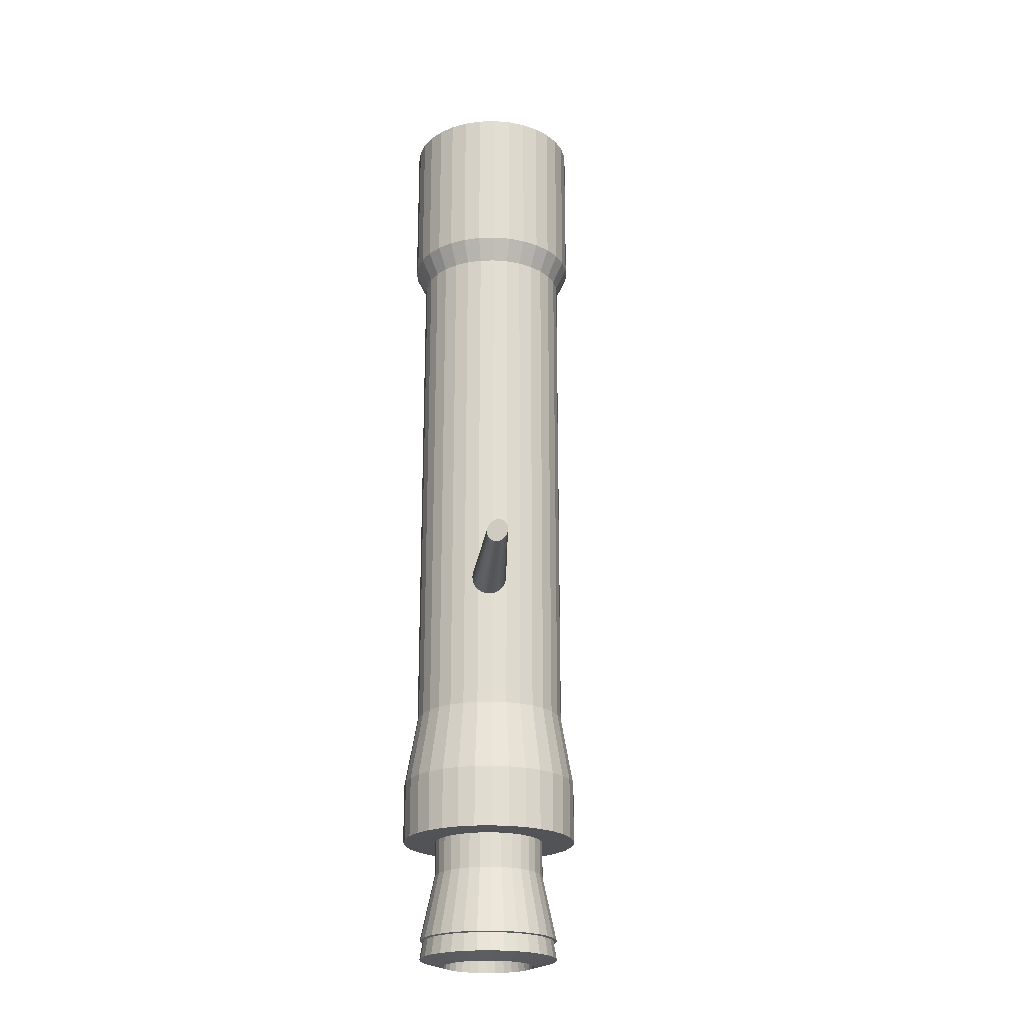
<metadata>
{"format":"obj","ext":"obj","renderer":"f3d","projection":"perspective","resolution":1024,"background":"white","views":[{"elev":-21.9,"azim":64.9,"up":"+Y"}]}
</metadata>
<code>
o Cylinder
v 1.698 3.436 0.5286
v 1.698 4.259 0.4762
v 1.767 3.436 0.5354
v 1.777 4.259 0.4839
v 1.833 3.436 0.5554
v 1.853 4.259 0.507
v 1.894 3.436 0.5879
v 1.923 4.259 0.5443
v 1.948 3.436 0.6317
v 1.985 4.259 0.5946
v 1.992 3.436 0.685
v 2.035 4.259 0.6559
v 2.024 3.436 0.7459
v 2.073 4.259 0.7257
v 2.044 3.436 0.8118
v 2.096 4.259 0.8016
v 2.051 3.436 0.8805
v 2.104 4.259 0.8805
v 2.044 3.436 0.9491
v 2.096 4.259 0.9593
v 2.024 3.436 1.015
v 2.073 4.259 1.035
v 1.992 3.436 1.076
v 2.035 4.259 1.105
v 1.948 3.436 1.129
v 1.985 4.259 1.166
v 1.894 3.436 1.173
v 1.923 4.259 1.217
v 1.833 3.436 1.206
v 1.853 4.259 1.254
v 1.767 3.436 1.226
v 1.777 4.259 1.277
v 1.698 3.436 1.232
v 1.698 4.259 1.285
v 1.629 3.436 1.226
v 1.619 4.259 1.277
v 1.563 3.436 1.206
v 1.543 4.259 1.254
v 1.502 3.436 1.173
v 1.473 4.259 1.217
v 1.449 3.436 1.129
v 1.412 4.259 1.166
v 1.405 3.436 1.076
v 1.361 4.259 1.105
v 1.372 3.436 1.015
v 1.324 4.259 1.035
v 1.352 3.436 0.9491
v 1.301 4.259 0.9593
v 1.346 3.436 0.8805
v 1.293 4.259 0.8805
v 1.352 3.436 0.8118
v 1.301 4.259 0.8016
v 1.372 3.436 0.7459
v 1.324 4.259 0.7257
v 1.405 3.436 0.685
v 1.361 4.259 0.6559
v 1.449 3.436 0.6317
v 1.412 4.259 0.5946
v 1.502 3.436 0.5879
v 1.473 4.259 0.5443
v 1.563 3.436 0.5554
v 1.543 4.259 0.507
v 1.629 3.436 0.5354
v 1.619 4.259 0.4839
v 1.698 3.542 0.4762
v 1.777 3.542 0.4839
v 1.853 3.542 0.507
v 1.923 3.542 0.5443
v 1.985 3.542 0.5946
v 2.035 3.542 0.6559
v 2.073 3.542 0.7257
v 2.096 3.542 0.8016
v 2.104 3.542 0.8805
v 2.096 3.542 0.9593
v 2.073 3.542 1.035
v 2.035 3.542 1.105
v 1.985 3.542 1.166
v 1.923 3.542 1.217
v 1.853 3.542 1.254
v 1.777 3.542 1.277
v 1.698 3.542 1.285
v 1.619 3.542 1.277
v 1.543 3.542 1.254
v 1.473 3.542 1.217
v 1.412 3.542 1.166
v 1.361 3.542 1.105
v 1.324 3.542 1.035
v 1.301 3.542 0.9593
v 1.293 3.542 0.8805
v 1.301 3.542 0.8016
v 1.324 3.542 0.7257
v 1.361 3.542 0.6559
v 1.412 3.542 0.5946
v 1.473 3.542 0.5443
v 1.543 3.542 0.507
v 1.619 3.542 0.4839
v 1.698 1.054 0.5286
v 1.767 1.054 0.5354
v 1.833 1.054 0.5554
v 1.894 1.054 0.5879
v 1.948 1.054 0.6317
v 1.992 1.054 0.685
v 2.024 1.054 0.7459
v 2.044 1.054 0.8118
v 2.051 1.054 0.8805
v 2.044 1.054 0.9491
v 2.024 1.054 1.015
v 1.992 1.054 1.076
v 1.948 1.054 1.129
v 1.894 1.054 1.173
v 1.833 1.054 1.206
v 1.767 1.054 1.226
v 1.698 1.054 1.232
v 1.629 1.054 1.226
v 1.563 1.054 1.206
v 1.502 1.054 1.173
v 1.449 1.054 1.129
v 1.405 1.054 1.076
v 1.372 1.054 1.015
v 1.352 1.054 0.9491
v 1.346 1.054 0.8805
v 1.352 1.054 0.8118
v 1.372 1.054 0.7459
v 1.405 1.054 0.685
v 1.449 1.054 0.6317
v 1.502 1.054 0.5879
v 1.563 1.054 0.5554
v 1.629 1.054 0.5354
v 1.698 0.7307 0.4713
v 1.778 0.7307 0.4792
v 1.855 0.7307 0.5025
v 1.926 0.7307 0.5403
v 1.988 0.7307 0.5912
v 2.039 0.7307 0.6532
v 2.077 0.7307 0.7239
v 2.101 0.7307 0.8007
v 2.109 0.7307 0.8805
v 2.101 0.7307 0.9603
v 2.077 0.7307 1.037
v 2.039 0.7307 1.108
v 1.988 0.7307 1.17
v 1.926 0.7307 1.221
v 1.855 0.7307 1.258
v 1.778 0.7307 1.282
v 1.698 0.7307 1.29
v 1.618 0.7307 1.282
v 1.541 0.7307 1.258
v 1.47 0.7307 1.221
v 1.408 0.7307 1.17
v 1.357 0.7307 1.108
v 1.319 0.7307 1.037
v 1.296 0.7307 0.9603
v 1.288 0.7307 0.8805
v 1.296 0.7307 0.8007
v 1.319 0.7307 0.7239
v 1.357 0.7307 0.6532
v 1.408 0.7307 0.5912
v 1.47 0.7307 0.5403
v 1.541 0.7307 0.5025
v 1.618 0.7307 0.4792
v 1.698 0.4527 0.624
v 1.749 0.4527 0.6289
v 1.797 0.4527 0.6436
v 1.842 0.4527 0.6673
v 1.881 0.4527 0.6993
v 1.913 0.4527 0.7382
v 1.936 0.4527 0.7825
v 1.951 0.4527 0.8305
v 1.956 0.4527 0.8805
v 1.951 0.4527 0.9304
v 1.936 0.4527 0.9785
v 1.913 0.4527 1.023
v 1.881 0.4527 1.062
v 1.842 0.4527 1.094
v 1.797 0.4527 1.117
v 1.749 0.4527 1.132
v 1.698 0.4527 1.137
v 1.648 0.4527 1.132
v 1.6 0.4527 1.117
v 1.555 0.4527 1.094
v 1.516 0.4527 1.062
v 1.484 0.4527 1.023
v 1.46 0.4527 0.9785
v 1.446 0.4527 0.9304
v 1.441 0.4527 0.8805
v 1.446 0.4527 0.8305
v 1.46 0.4527 0.7825
v 1.484 0.4527 0.7382
v 1.516 0.4527 0.6993
v 1.555 0.4527 0.6673
v 1.6 0.4527 0.6436
v 1.648 0.4527 0.6289
v 1.698 0.4527 0.4713
v 1.778 0.4527 0.4792
v 1.855 0.4527 0.5025
v 1.926 0.4527 0.5403
v 1.988 0.4527 0.5912
v 2.039 0.4527 0.6532
v 2.077 0.4527 0.7239
v 2.101 0.4527 0.8007
v 2.109 0.4527 0.8805
v 2.101 0.4527 0.9603
v 2.077 0.4527 1.037
v 2.039 0.4527 1.108
v 1.988 0.4527 1.17
v 1.926 0.4527 1.221
v 1.855 0.4527 1.258
v 1.778 0.4527 1.282
v 1.698 0.4527 1.29
v 1.618 0.4527 1.282
v 1.541 0.4527 1.258
v 1.47 0.4527 1.221
v 1.408 0.4527 1.17
v 1.357 0.4527 1.108
v 1.319 0.4527 1.037
v 1.296 0.4527 0.9603
v 1.288 0.4527 0.8805
v 1.296 0.4527 0.8007
v 1.319 0.4527 0.7239
v 1.357 0.4527 0.6532
v 1.408 0.4527 0.5912
v 1.47 0.4527 0.5403
v 1.541 0.4527 0.5025
v 1.618 0.4527 0.4792
v 1.698 0.2923 0.624
v 1.749 0.2923 0.6289
v 1.797 0.2923 0.6436
v 1.842 0.2923 0.6673
v 1.881 0.2923 0.6993
v 1.913 0.2923 0.7382
v 1.936 0.2923 0.7825
v 1.951 0.2923 0.8305
v 1.956 0.2923 0.8805
v 1.951 0.2923 0.9304
v 1.936 0.2923 0.9785
v 1.913 0.2923 1.023
v 1.881 0.2923 1.062
v 1.842 0.2923 1.094
v 1.797 0.2923 1.117
v 1.749 0.2923 1.132
v 1.698 0.2923 1.137
v 1.648 0.2923 1.132
v 1.6 0.2923 1.117
v 1.555 0.2923 1.094
v 1.516 0.2923 1.062
v 1.484 0.2923 1.023
v 1.46 0.2923 0.9785
v 1.446 0.2923 0.9304
v 1.441 0.2923 0.8805
v 1.446 0.2923 0.8305
v 1.46 0.2923 0.7825
v 1.484 0.2923 0.7382
v 1.516 0.2923 0.6993
v 1.555 0.2923 0.6673
v 1.6 0.2923 0.6436
v 1.648 0.2923 0.6289
v 1.698 0.2152 0.7001
v 1.734 0.2152 0.7036
v 1.768 0.2152 0.714
v 1.8 0.2152 0.7308
v 1.827 0.2152 0.7533
v 1.85 0.2152 0.7806
v 1.866 0.2152 0.8118
v 1.877 0.2152 0.8455
v 1.88 0.2152 0.8805
v 1.877 0.2152 0.9155
v 1.866 0.2152 0.9492
v 1.85 0.2152 0.9803
v 1.827 0.2152 1.008
v 1.8 0.2152 1.03
v 1.768 0.2152 1.047
v 1.734 0.2152 1.057
v 1.698 0.2152 1.061
v 1.663 0.2152 1.057
v 1.628 0.2152 1.047
v 1.597 0.2152 1.03
v 1.569 0.2152 1.008
v 1.547 0.2152 0.9803
v 1.53 0.2152 0.9492
v 1.52 0.2152 0.9155
v 1.517 0.2152 0.8805
v 1.52 0.2152 0.8455
v 1.53 0.2152 0.8118
v 1.547 0.2152 0.7806
v 1.569 0.2152 0.7533
v 1.597 0.2152 0.7308
v 1.628 0.2152 0.714
v 1.663 0.2152 0.7036
v 1.735 1.788 0.9221
v 2.597 1.736 1.251
v 1.747 1.786 0.9062
v 2.604 1.735 1.244
v 1.758 1.78 0.891
v 2.61 1.732 1.238
v 1.769 1.77 0.8769
v 2.616 1.728 1.231
v 1.778 1.757 0.8646
v 2.622 1.721 1.226
v 1.786 1.741 0.8545
v 2.626 1.713 1.221
v 1.791 1.723 0.847
v 2.629 1.704 1.218
v 1.795 1.704 0.8424
v 2.631 1.694 1.216
v 1.796 1.683 0.8408
v 2.632 1.683 1.215
v 1.795 1.663 0.8424
v 2.631 1.673 1.216
v 1.791 1.643 0.847
v 2.629 1.663 1.218
v 1.786 1.625 0.8545
v 2.626 1.654 1.221
v 1.778 1.61 0.8646
v 2.622 1.646 1.226
v 1.769 1.597 0.8769
v 2.616 1.639 1.231
v 1.758 1.587 0.891
v 2.61 1.634 1.238
v 1.747 1.581 0.9062
v 2.604 1.631 1.244
v 1.735 1.579 0.9221
v 2.597 1.63 1.251
v 1.723 1.581 0.9379
v 2.59 1.631 1.259
v 1.712 1.587 0.9532
v 2.583 1.634 1.265
v 1.701 1.597 0.9672
v 2.577 1.639 1.272
v 1.692 1.61 0.9795
v 2.572 1.646 1.277
v 1.684 1.625 0.9896
v 2.567 1.654 1.282
v 1.679 1.643 0.9971
v 2.564 1.663 1.285
v 1.675 1.663 1.002
v 2.562 1.673 1.287
v 1.674 1.683 1.003
v 2.562 1.683 1.288
v 1.675 1.704 1.002
v 2.562 1.694 1.287
v 1.679 1.723 0.9971
v 2.564 1.704 1.285
v 1.684 1.741 0.9896
v 2.567 1.713 1.282
v 1.692 1.757 0.9795
v 2.572 1.721 1.277
v 1.701 1.77 0.9672
v 2.577 1.728 1.272
v 1.712 1.78 0.9532
v 2.583 1.732 1.265
v 1.723 1.786 0.9379
v 2.59 1.735 1.259
v 1.698 -0.09589 0.5589
v 1.761 -0.09589 0.5651
v 1.822 -0.09589 0.5835
v 1.878 -0.09589 0.6133
v 1.927 -0.09589 0.6533
v 1.967 -0.09589 0.7021
v 1.997 -0.09589 0.7576
v 2.015 -0.09589 0.8178
v 2.021 -0.09589 0.8805
v 2.015 -0.09589 0.9431
v 1.997 -0.09589 1.003
v 1.967 -0.09589 1.059
v 1.927 -0.09589 1.108
v 1.878 -0.09589 1.148
v 1.822 -0.09589 1.177
v 1.761 -0.09589 1.196
v 1.698 -0.09589 1.202
v 1.635 -0.09589 1.196
v 1.575 -0.09589 1.177
v 1.519 -0.09589 1.148
v 1.47 -0.09589 1.108
v 1.43 -0.09589 1.059
v 1.4 -0.09589 1.003
v 1.382 -0.09589 0.9431
v 1.375 -0.09589 0.8805
v 1.382 -0.09589 0.8178
v 1.4 -0.09589 0.7576
v 1.43 -0.09589 0.7021
v 1.47 -0.09589 0.6533
v 1.519 -0.09589 0.6133
v 1.575 -0.09589 0.5835
v 1.635 -0.09589 0.5651
v 1.698 -0.1258 0.6679
v 1.74 -0.1258 0.672
v 1.78 -0.1258 0.6842
v 1.817 -0.1258 0.7039
v 1.85 -0.1258 0.7305
v 1.876 -0.1258 0.7627
v 1.896 -0.1258 0.7994
v 1.908 -0.1258 0.8392
v 1.912 -0.1258 0.8805
v 1.908 -0.1258 0.9218
v 1.896 -0.1258 0.9615
v 1.876 -0.1258 0.9982
v 1.85 -0.1258 1.03
v 1.817 -0.1258 1.057
v 1.78 -0.1258 1.077
v 1.74 -0.1258 1.089
v 1.698 -0.1258 1.093
v 1.656 -0.1258 1.089
v 1.616 -0.1258 1.077
v 1.579 -0.1258 1.057
v 1.547 -0.1258 1.03
v 1.52 -0.1258 0.9982
v 1.501 -0.1258 0.9615
v 1.488 -0.1258 0.9218
v 1.484 -0.1258 0.8805
v 1.488 -0.1258 0.8392
v 1.501 -0.1258 0.7994
v 1.52 -0.1258 0.7627
v 1.547 -0.1258 0.7305
v 1.579 -0.1258 0.7039
v 1.616 -0.1258 0.6842
v 1.656 -0.1258 0.672
f 65 2 4 66
f 66 4 6 67
f 67 6 8 68
f 68 8 10 69
f 69 10 12 70
f 70 12 14 71
f 71 14 16 72
f 72 16 18 73
f 73 18 20 74
f 74 20 22 75
f 75 22 24 76
f 76 24 26 77
f 77 26 28 78
f 78 28 30 79
f 79 30 32 80
f 80 32 34 81
f 81 34 36 82
f 82 36 38 83
f 83 38 40 84
f 84 40 42 85
f 85 42 44 86
f 86 44 46 87
f 87 46 48 88
f 88 48 50 89
f 89 50 52 90
f 90 52 54 91
f 91 54 56 92
f 92 56 58 93
f 93 58 60 94
f 94 60 62 95
f 4 2 64 62 60 58 56 54 52 50 48 46 44 42 40 38 36 34 32 30 28 26 24 22 20 18 16 14 12 10 8 6
f 95 62 64 96
f 96 64 2 65
f 21 23 108 107
f 3 1 65 66
f 5 3 66 67
f 7 5 67 68
f 9 7 68 69
f 11 9 69 70
f 13 11 70 71
f 15 13 71 72
f 17 15 72 73
f 19 17 73 74
f 21 19 74 75
f 23 21 75 76
f 25 23 76 77
f 27 25 77 78
f 29 27 78 79
f 31 29 79 80
f 33 31 80 81
f 35 33 81 82
f 37 35 82 83
f 39 37 83 84
f 41 39 84 85
f 43 41 85 86
f 45 43 86 87
f 47 45 87 88
f 49 47 88 89
f 51 49 89 90
f 53 51 90 91
f 55 53 91 92
f 57 55 92 93
f 59 57 93 94
f 61 59 94 95
f 63 61 95 96
f 1 63 96 65
f 110 111 143 142
f 49 51 122 121
f 23 25 109 108
f 51 53 123 122
f 25 27 110 109
f 53 55 124 123
f 27 29 111 110
f 1 3 98 97
f 55 57 125 124
f 29 31 112 111
f 3 5 99 98
f 57 59 126 125
f 31 33 113 112
f 5 7 100 99
f 59 61 127 126
f 33 35 114 113
f 7 9 101 100
f 61 63 128 127
f 35 37 115 114
f 9 11 102 101
f 63 1 97 128
f 37 39 116 115
f 11 13 103 102
f 39 41 117 116
f 13 15 104 103
f 41 43 118 117
f 15 17 105 104
f 43 45 119 118
f 17 19 106 105
f 45 47 120 119
f 19 21 107 106
f 47 49 121 120
f 145 146 210 209
f 97 98 130 129
f 124 125 157 156
f 111 112 144 143
f 98 99 131 130
f 125 126 158 157
f 112 113 145 144
f 99 100 132 131
f 126 127 159 158
f 113 114 146 145
f 100 101 133 132
f 127 128 160 159
f 114 115 147 146
f 101 102 134 133
f 128 97 129 160
f 115 116 148 147
f 102 103 135 134
f 116 117 149 148
f 103 104 136 135
f 117 118 150 149
f 104 105 137 136
f 118 119 151 150
f 105 106 138 137
f 119 120 152 151
f 106 107 139 138
f 120 121 153 152
f 107 108 140 139
f 121 122 154 153
f 108 109 141 140
f 122 123 155 154
f 109 110 142 141
f 123 124 156 155
f 162 163 227 226
f 132 133 197 196
f 159 160 224 223
f 146 147 211 210
f 133 134 198 197
f 160 129 193 224
f 147 148 212 211
f 134 135 199 198
f 148 149 213 212
f 135 136 200 199
f 149 150 214 213
f 136 137 201 200
f 150 151 215 214
f 137 138 202 201
f 151 152 216 215
f 138 139 203 202
f 152 153 217 216
f 139 140 204 203
f 153 154 218 217
f 140 141 205 204
f 154 155 219 218
f 141 142 206 205
f 155 156 220 219
f 142 143 207 206
f 129 130 194 193
f 156 157 221 220
f 143 144 208 207
f 130 131 195 194
f 157 158 222 221
f 144 145 209 208
f 131 132 196 195
f 158 159 223 222
f 162 161 193 194
f 163 162 194 195
f 164 163 195 196
f 165 164 196 197
f 166 165 197 198
f 167 166 198 199
f 168 167 199 200
f 169 168 200 201
f 170 169 201 202
f 171 170 202 203
f 172 171 203 204
f 173 172 204 205
f 174 173 205 206
f 175 174 206 207
f 176 175 207 208
f 177 176 208 209
f 178 177 209 210
f 179 178 210 211
f 180 179 211 212
f 181 180 212 213
f 182 181 213 214
f 183 182 214 215
f 184 183 215 216
f 185 184 216 217
f 186 185 217 218
f 187 186 218 219
f 188 187 219 220
f 189 188 220 221
f 190 189 221 222
f 191 190 222 223
f 192 191 223 224
f 161 192 224 193
f 229 230 358 357
f 189 190 254 253
f 176 177 241 240
f 163 164 228 227
f 190 191 255 254
f 177 178 242 241
f 164 165 229 228
f 191 192 256 255
f 178 179 243 242
f 165 166 230 229
f 192 161 225 256
f 179 180 244 243
f 166 167 231 230
f 180 181 245 244
f 167 168 232 231
f 181 182 246 245
f 168 169 233 232
f 182 183 247 246
f 169 170 234 233
f 183 184 248 247
f 170 171 235 234
f 184 185 249 248
f 171 172 236 235
f 185 186 250 249
f 172 173 237 236
f 186 187 251 250
f 173 174 238 237
f 187 188 252 251
f 174 175 239 238
f 161 162 226 225
f 188 189 253 252
f 175 176 240 239
f 257 258 259 260 261 262 263 264 265 266 267 268 269 270 271 272 273 274 275 276 277 278 279 280 281 282 283 284 285 286 287 288
f 256 225 353 384
f 243 244 372 371
f 230 231 359 358
f 244 245 373 372
f 231 232 360 359
f 245 246 374 373
f 232 233 361 360
f 246 247 375 374
f 233 234 362 361
f 247 248 376 375
f 234 235 363 362
f 248 249 377 376
f 235 236 364 363
f 249 250 378 377
f 236 237 365 364
f 250 251 379 378
f 237 238 366 365
f 251 252 380 379
f 238 239 367 366
f 225 226 354 353
f 252 253 381 380
f 239 240 368 367
f 226 227 355 354
f 253 254 382 381
f 240 241 369 368
f 227 228 356 355
f 254 255 383 382
f 241 242 370 369
f 228 229 357 356
f 255 256 384 383
f 242 243 371 370
f 289 290 292 291
f 291 292 294 293
f 293 294 296 295
f 295 296 298 297
f 297 298 300 299
f 299 300 302 301
f 301 302 304 303
f 303 304 306 305
f 305 306 308 307
f 307 308 310 309
f 309 310 312 311
f 311 312 314 313
f 313 314 316 315
f 315 316 318 317
f 317 318 320 319
f 319 320 322 321
f 321 322 324 323
f 323 324 326 325
f 325 326 328 327
f 327 328 330 329
f 329 330 332 331
f 331 332 334 333
f 333 334 336 335
f 335 336 338 337
f 337 338 340 339
f 339 340 342 341
f 341 342 344 343
f 343 344 346 345
f 345 346 348 347
f 347 348 350 349
f 292 290 352 350 348 346 344 342 340 338 336 334 332 330 328 326 324 322 320 318 316 314 312 310 308 306 304 302 300 298 296 294
f 349 350 352 351
f 351 352 290 289
f 289 291 293 295 297 299 301 303 305 307 309 311 313 315 317 319 321 323 325 327 329 331 333 335 337 339 341 343 345 347 349 351
f 386 385 353 354
f 387 386 354 355
f 388 387 355 356
f 389 388 356 357
f 390 389 357 358
f 391 390 358 359
f 392 391 359 360
f 393 392 360 361
f 394 393 361 362
f 395 394 362 363
f 396 395 363 364
f 397 396 364 365
f 398 397 365 366
f 399 398 366 367
f 400 399 367 368
f 401 400 368 369
f 402 401 369 370
f 403 402 370 371
f 404 403 371 372
f 405 404 372 373
f 406 405 373 374
f 407 406 374 375
f 408 407 375 376
f 409 408 376 377
f 410 409 377 378
f 411 410 378 379
f 412 411 379 380
f 413 412 380 381
f 414 413 381 382
f 415 414 382 383
f 416 415 383 384
f 385 416 384 353
f 258 257 385 386
f 259 258 386 387
f 260 259 387 388
f 261 260 388 389
f 262 261 389 390
f 263 262 390 391
f 264 263 391 392
f 265 264 392 393
f 266 265 393 394
f 267 266 394 395
f 268 267 395 396
f 269 268 396 397
f 270 269 397 398
f 271 270 398 399
f 272 271 399 400
f 273 272 400 401
f 274 273 401 402
f 275 274 402 403
f 276 275 403 404
f 277 276 404 405
f 278 277 405 406
f 279 278 406 407
f 280 279 407 408
f 281 280 408 409
f 282 281 409 410
f 283 282 410 411
f 284 283 411 412
f 285 284 412 413
f 286 285 413 414
f 287 286 414 415
f 288 287 415 416
f 257 288 416 385
o Cylinder.002
v 1.698 0.2923 0.624
v 1.749 0.2923 0.6289
v 1.797 0.2923 0.6436
v 1.842 0.2923 0.6673
v 1.881 0.2923 0.6993
v 1.913 0.2923 0.7382
v 1.936 0.2923 0.7825
v 1.951 0.2923 0.8305
v 1.956 0.2923 0.8805
v 1.951 0.2923 0.9304
v 1.936 0.2923 0.9785
v 1.913 0.2923 1.023
v 1.881 0.2923 1.062
v 1.842 0.2923 1.094
v 1.797 0.2923 1.117
v 1.749 0.2923 1.132
v 1.698 0.2923 1.137
v 1.648 0.2923 1.132
v 1.6 0.2923 1.117
v 1.555 0.2923 1.094
v 1.516 0.2923 1.062
v 1.484 0.2923 1.023
v 1.46 0.2923 0.9785
v 1.446 0.2923 0.9304
v 1.441 0.2923 0.8805
v 1.446 0.2923 0.8305
v 1.46 0.2923 0.7825
v 1.484 0.2923 0.7382
v 1.516 0.2923 0.6993
v 1.555 0.2923 0.6673
v 1.6 0.2923 0.6436
v 1.648 0.2923 0.6289
v 1.698 0.2152 0.7001
v 1.734 0.2152 0.7036
v 1.768 0.2152 0.714
v 1.8 0.2152 0.7308
v 1.827 0.2152 0.7533
v 1.85 0.2152 0.7806
v 1.866 0.2152 0.8118
v 1.877 0.2152 0.8455
v 1.88 0.2152 0.8805
v 1.877 0.2152 0.9155
v 1.866 0.2152 0.9492
v 1.85 0.2152 0.9803
v 1.827 0.2152 1.008
v 1.8 0.2152 1.03
v 1.768 0.2152 1.047
v 1.734 0.2152 1.057
v 1.698 0.2152 1.061
v 1.663 0.2152 1.057
v 1.628 0.2152 1.047
v 1.597 0.2152 1.03
v 1.569 0.2152 1.008
v 1.547 0.2152 0.9803
v 1.53 0.2152 0.9492
v 1.52 0.2152 0.9155
v 1.517 0.2152 0.8805
v 1.52 0.2152 0.8455
v 1.53 0.2152 0.8118
v 1.547 0.2152 0.7806
v 1.569 0.2152 0.7533
v 1.597 0.2152 0.7308
v 1.628 0.2152 0.714
v 1.663 0.2152 0.7036
v 1.698 -0.00861 0.5589
v 1.761 -0.00861 0.5651
v 1.822 -0.00861 0.5835
v 1.878 -0.00861 0.6133
v 1.927 -0.00861 0.6533
v 1.967 -0.00861 0.7021
v 1.997 -0.00861 0.7576
v 2.015 -0.00861 0.8178
v 2.021 -0.00861 0.8805
v 2.015 -0.00861 0.9431
v 1.997 -0.00861 1.003
v 1.967 -0.00861 1.059
v 1.927 -0.00861 1.108
v 1.878 -0.00861 1.148
v 1.822 -0.00861 1.177
v 1.761 -0.00861 1.196
v 1.698 -0.00861 1.202
v 1.635 -0.00861 1.196
v 1.575 -0.00861 1.177
v 1.519 -0.00861 1.148
v 1.47 -0.00861 1.108
v 1.43 -0.00861 1.059
v 1.4 -0.00861 1.003
v 1.382 -0.00861 0.9431
v 1.375 -0.00861 0.8805
v 1.382 -0.00861 0.8178
v 1.4 -0.00861 0.7576
v 1.43 -0.00861 0.7021
v 1.47 -0.00861 0.6533
v 1.519 -0.00861 0.6133
v 1.575 -0.00861 0.5835
v 1.635 -0.00861 0.5651
v 1.698 -0.03853 0.6679
v 1.74 -0.03853 0.672
v 1.78 -0.03853 0.6842
v 1.817 -0.03853 0.7039
v 1.85 -0.03853 0.7305
v 1.876 -0.03853 0.7627
v 1.896 -0.03853 0.7994
v 1.908 -0.03853 0.8392
v 1.912 -0.03853 0.8805
v 1.908 -0.03853 0.9218
v 1.896 -0.03853 0.9615
v 1.876 -0.03853 0.9982
v 1.85 -0.03853 1.03
v 1.817 -0.03853 1.057
v 1.78 -0.03853 1.077
v 1.74 -0.03853 1.089
v 1.698 -0.03853 1.093
v 1.656 -0.03853 1.089
v 1.616 -0.03853 1.077
v 1.579 -0.03853 1.057
v 1.547 -0.03853 1.03
v 1.52 -0.03853 0.9982
v 1.501 -0.03853 0.9615
v 1.488 -0.03853 0.9218
v 1.484 -0.03853 0.8805
v 1.488 -0.03853 0.8392
v 1.501 -0.03853 0.7994
v 1.52 -0.03853 0.7627
v 1.547 -0.03853 0.7305
v 1.579 -0.03853 0.7039
v 1.616 -0.03853 0.6842
v 1.656 -0.03853 0.672
f 421 422 486 485
f 449 450 451 452 453 454 455 456 457 458 459 460 461 462 463 464 465 466 467 468 469 470 471 472 473 474 475 476 477 478 479 480
f 448 417 481 512
f 435 436 500 499
f 422 423 487 486
f 436 437 501 500
f 423 424 488 487
f 437 438 502 501
f 424 425 489 488
f 438 439 503 502
f 425 426 490 489
f 439 440 504 503
f 426 427 491 490
f 440 441 505 504
f 427 428 492 491
f 441 442 506 505
f 428 429 493 492
f 442 443 507 506
f 429 430 494 493
f 443 444 508 507
f 430 431 495 494
f 417 418 482 481
f 444 445 509 508
f 431 432 496 495
f 418 419 483 482
f 445 446 510 509
f 432 433 497 496
f 419 420 484 483
f 446 447 511 510
f 433 434 498 497
f 420 421 485 484
f 447 448 512 511
f 434 435 499 498
f 514 513 481 482
f 515 514 482 483
f 516 515 483 484
f 517 516 484 485
f 518 517 485 486
f 519 518 486 487
f 520 519 487 488
f 521 520 488 489
f 522 521 489 490
f 523 522 490 491
f 524 523 491 492
f 525 524 492 493
f 526 525 493 494
f 527 526 494 495
f 528 527 495 496
f 529 528 496 497
f 530 529 497 498
f 531 530 498 499
f 532 531 499 500
f 533 532 500 501
f 534 533 501 502
f 535 534 502 503
f 536 535 503 504
f 537 536 504 505
f 538 537 505 506
f 539 538 506 507
f 540 539 507 508
f 541 540 508 509
f 542 541 509 510
f 543 542 510 511
f 544 543 511 512
f 513 544 512 481
f 450 449 513 514
f 451 450 514 515
f 452 451 515 516
f 453 452 516 517
f 454 453 517 518
f 455 454 518 519
f 456 455 519 520
f 457 456 520 521
f 458 457 521 522
f 459 458 522 523
f 460 459 523 524
f 461 460 524 525
f 462 461 525 526
f 463 462 526 527
f 464 463 527 528
f 465 464 528 529
f 466 465 529 530
f 467 466 530 531
f 468 467 531 532
f 469 468 532 533
f 470 469 533 534
f 471 470 534 535
f 472 471 535 536
f 473 472 536 537
f 474 473 537 538
f 475 474 538 539
f 476 475 539 540
f 477 476 540 541
f 478 477 541 542
f 479 478 542 543
f 480 479 543 544
f 449 480 544 513

</code>
